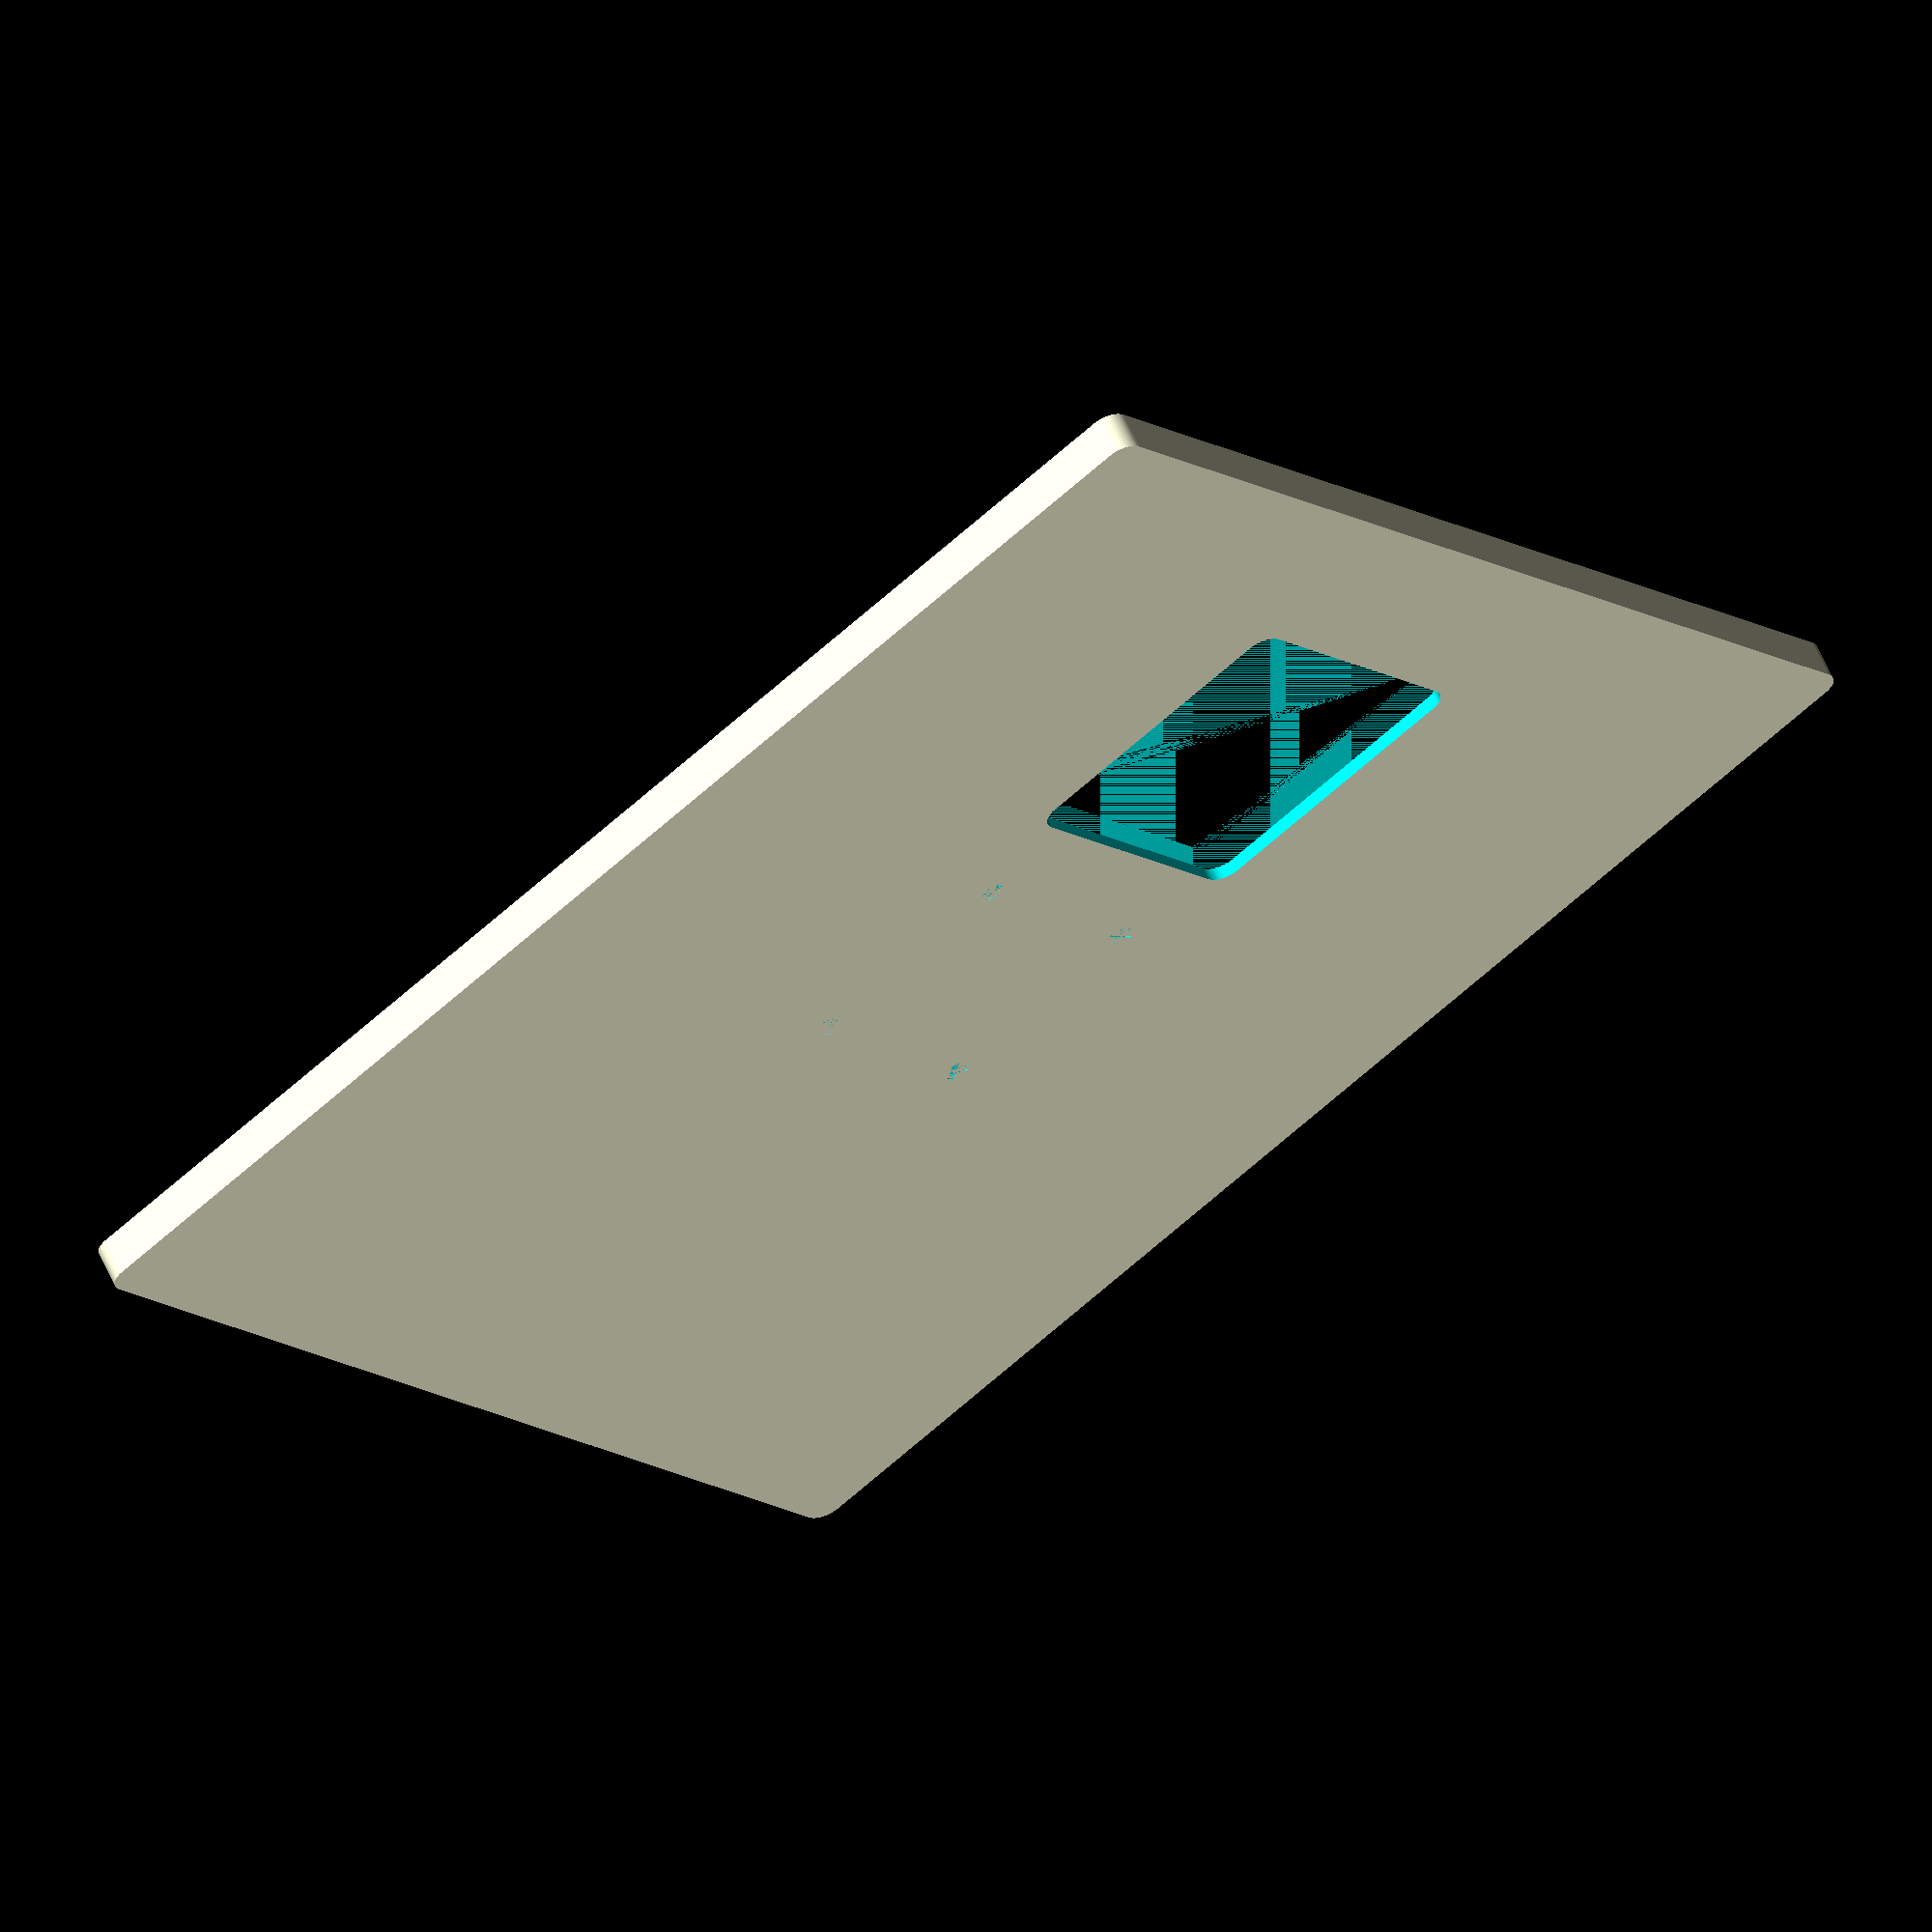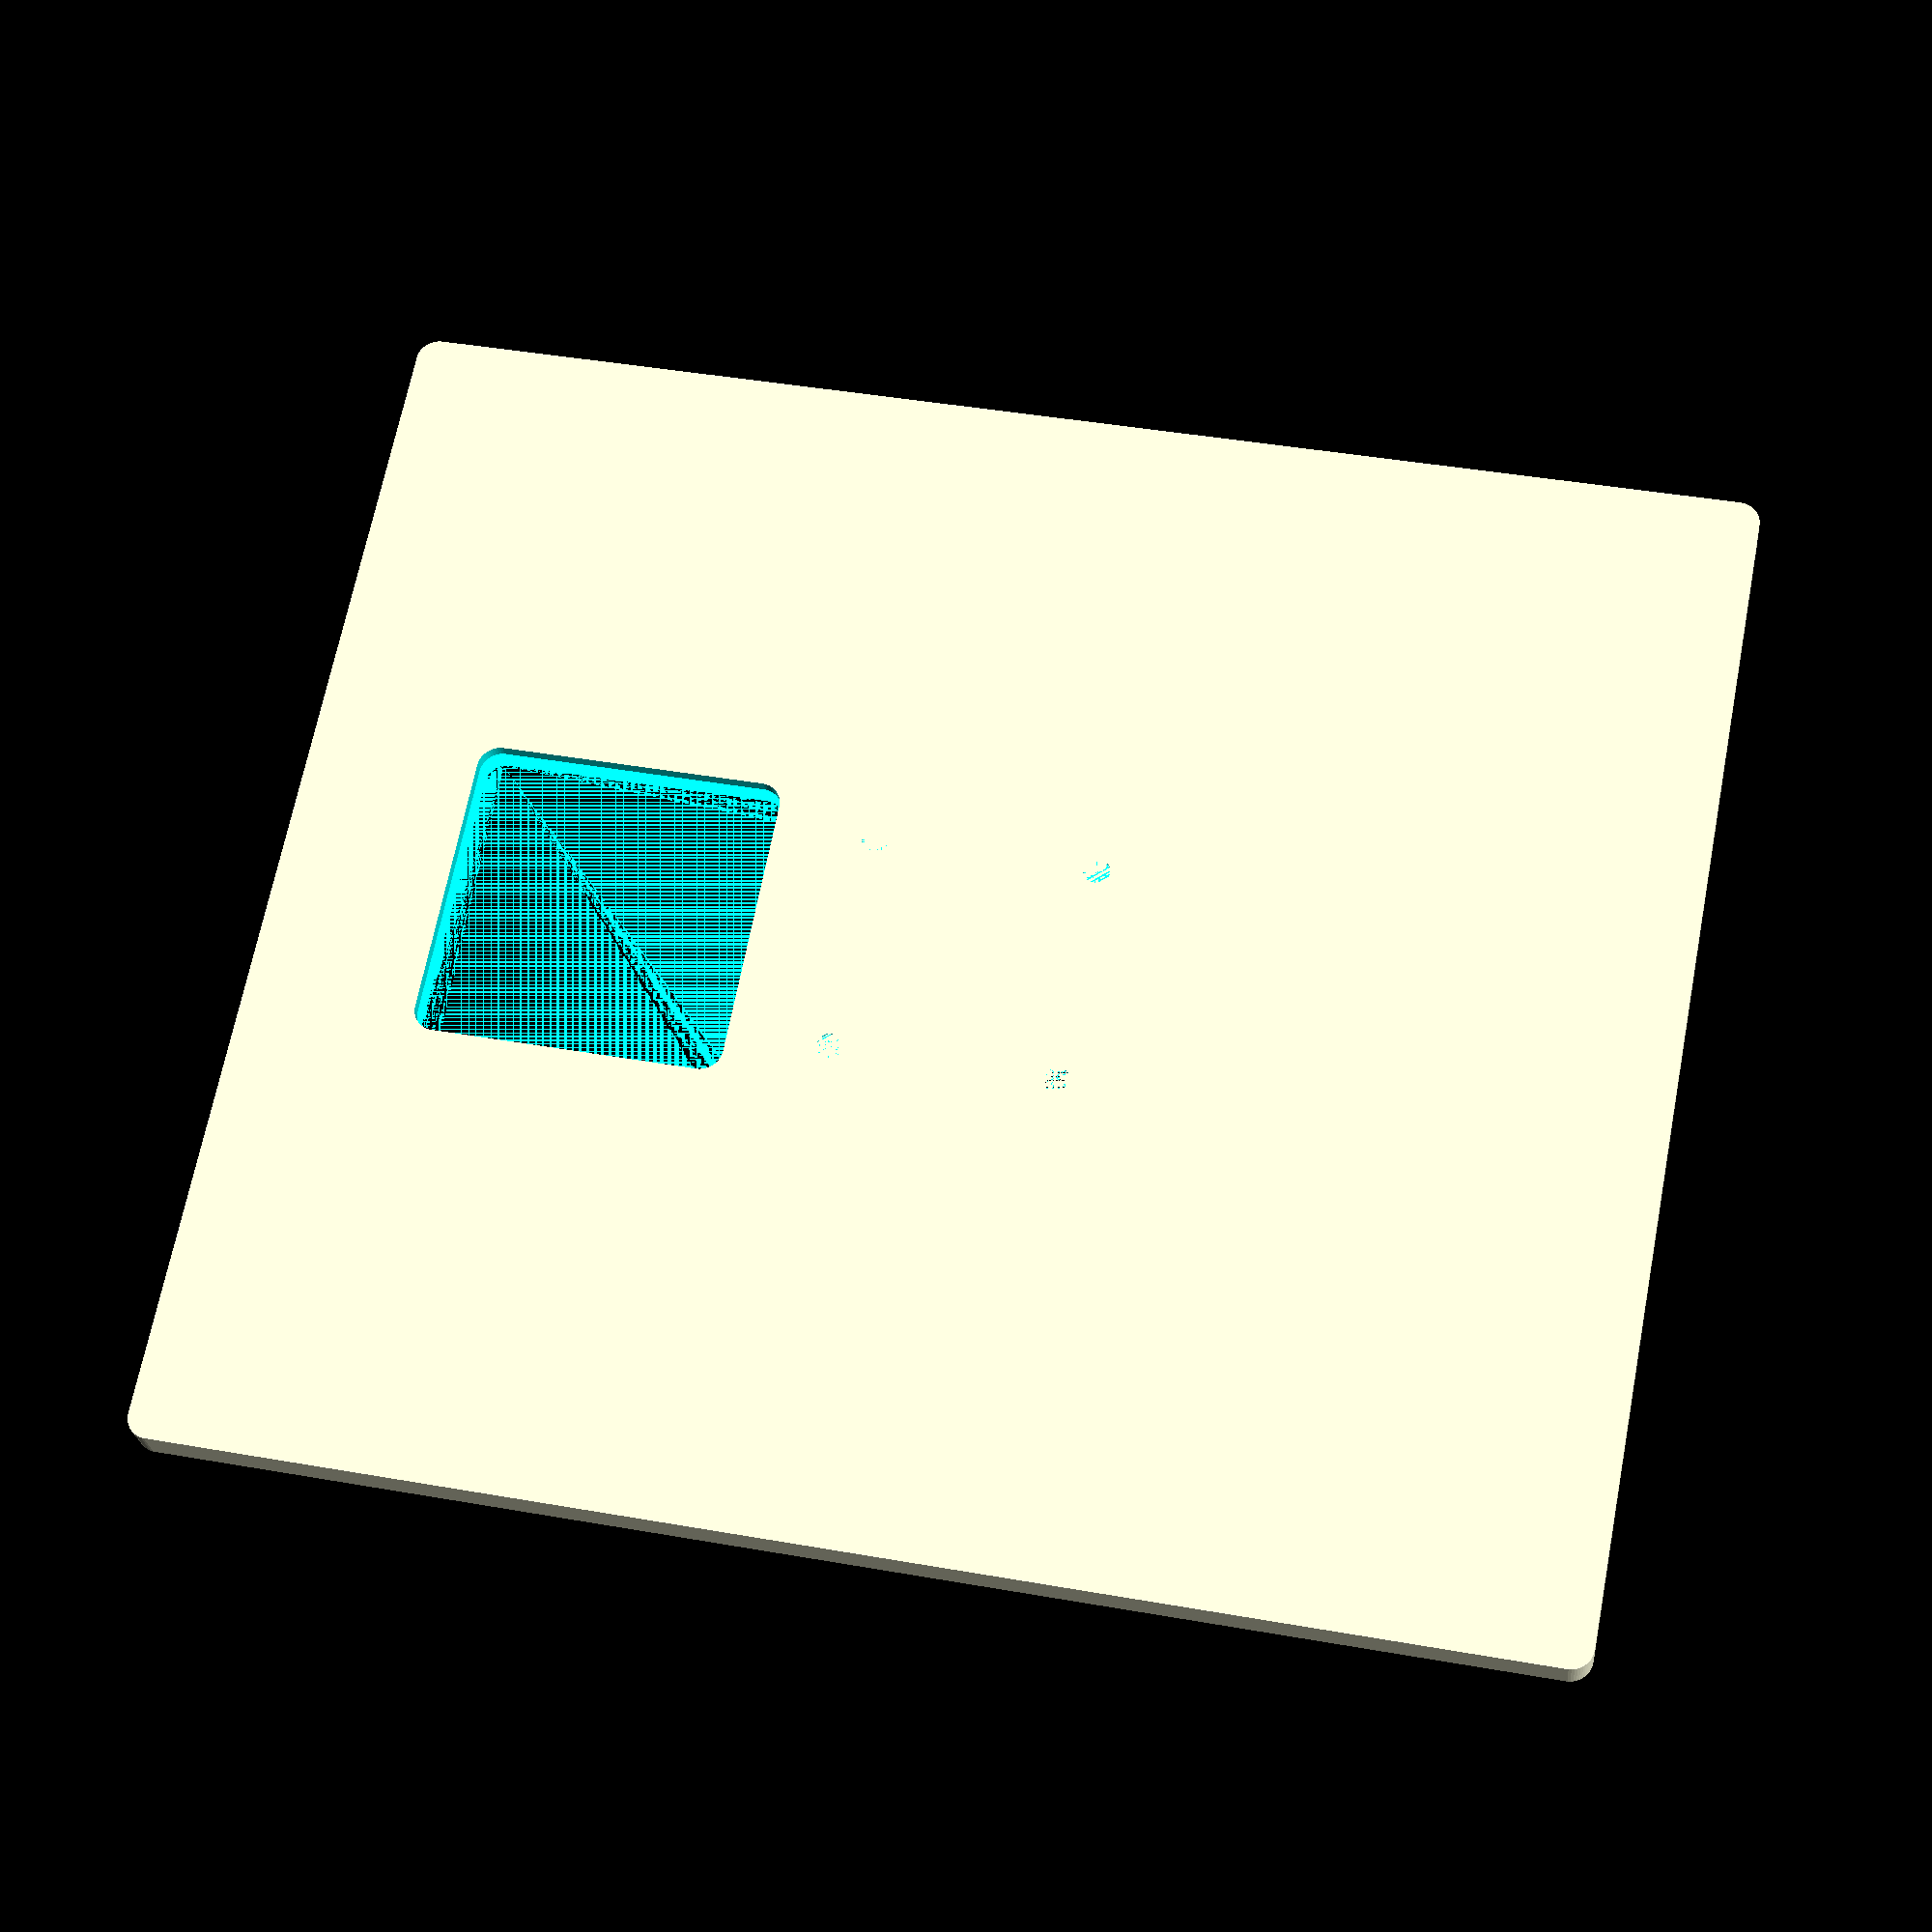
<openscad>
PANEL_WIDTH = 154;
PANEL_LENGTH = 134;
PANEL_THICKNESS = 3;

PANEL_BOX_WIDTH = 35;
PANEL_BOX_LENGTH = 35;
PANEL_BOX_OFFSET = 24;

WALL_THICKNESS = 1.5;
CORNER_DIA = 5;

MOUNT_HOLE_SPACING = 25;
MOUNT_HOLE_HEAD_DIA = 8;
MOUNT_HOLE_HEAD_LENGTH = 1;
MOUNT_HOLE_DIA = 3;

$fn = 50;

module rounded_rect(width, length, height, corner_dia) {
  hull() {
    for(i = [-1, 1]) {
      for(j = [-1, 1]) {
        translate([i * (width - corner_dia)/2, j * (length - corner_dia)/2, 0])
        cylinder(d = corner_dia, h = height);
      }
    }
  }
}

module case() {
  wt = 2 * WALL_THICKNESS;
  difference() {
    rounded_rect(PANEL_WIDTH + wt, PANEL_LENGTH + wt, PANEL_THICKNESS + wt/2, CORNER_DIA);

    rounded_rect(PANEL_WIDTH, PANEL_LENGTH, PANEL_THICKNESS, 1);

    translate([PANEL_BOX_OFFSET + PANEL_BOX_WIDTH/2, 0, 0])
    rounded_rect(PANEL_BOX_WIDTH, PANEL_BOX_LENGTH, PANEL_THICKNESS + wt, CORNER_DIA);

    for(i = [-1, 1]) {
      for(j = [-1, 1]) {
        translate([i * MOUNT_HOLE_SPACING/2, j * MOUNT_HOLE_SPACING/2, PANEL_THICKNESS]) {
          cylinder(d = MOUNT_HOLE_DIA, h = WALL_THICKNESS);
          cylinder(d = MOUNT_HOLE_HEAD_DIA, h = MOUNT_HOLE_HEAD_LENGTH);
        }
      }
    }
  }
}

case();
</openscad>
<views>
elev=301.2 azim=321.2 roll=336.5 proj=o view=wireframe
elev=204.1 azim=11.0 roll=175.0 proj=p view=wireframe
</views>
